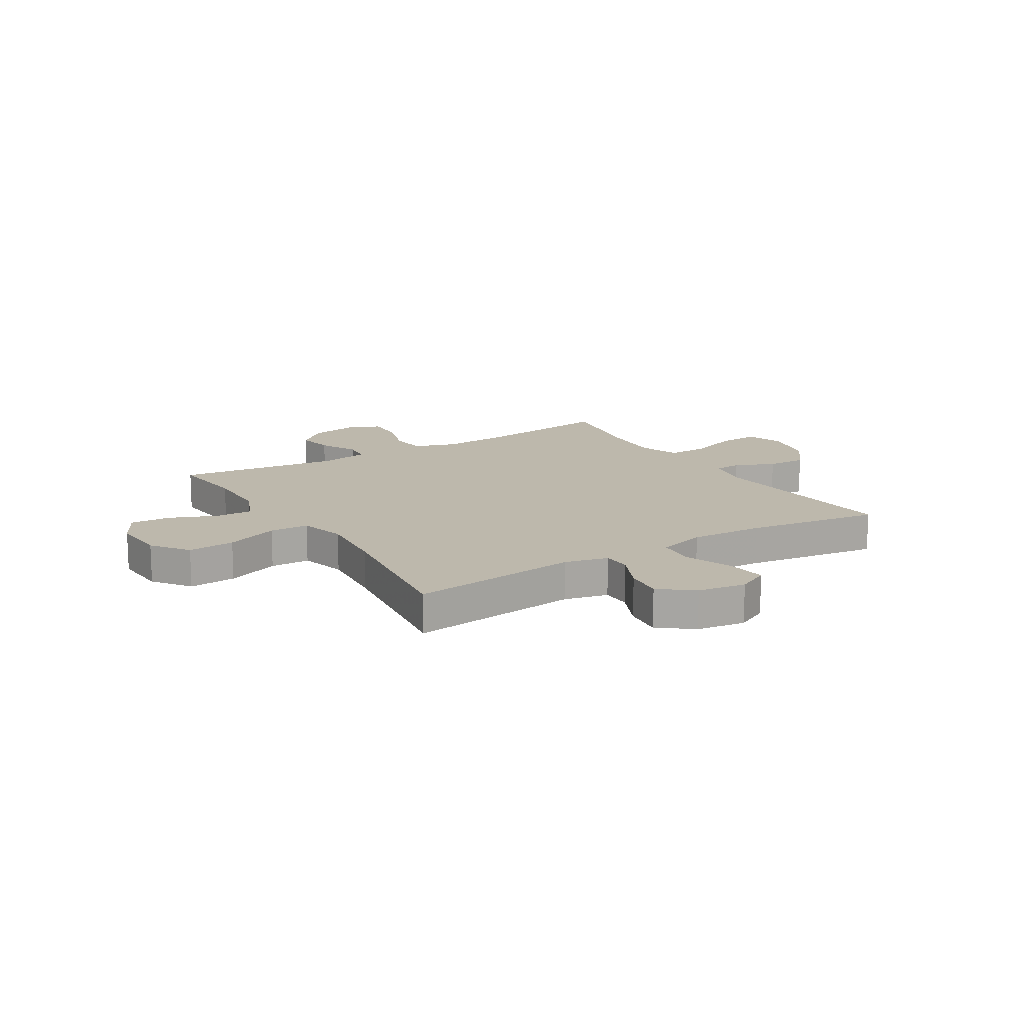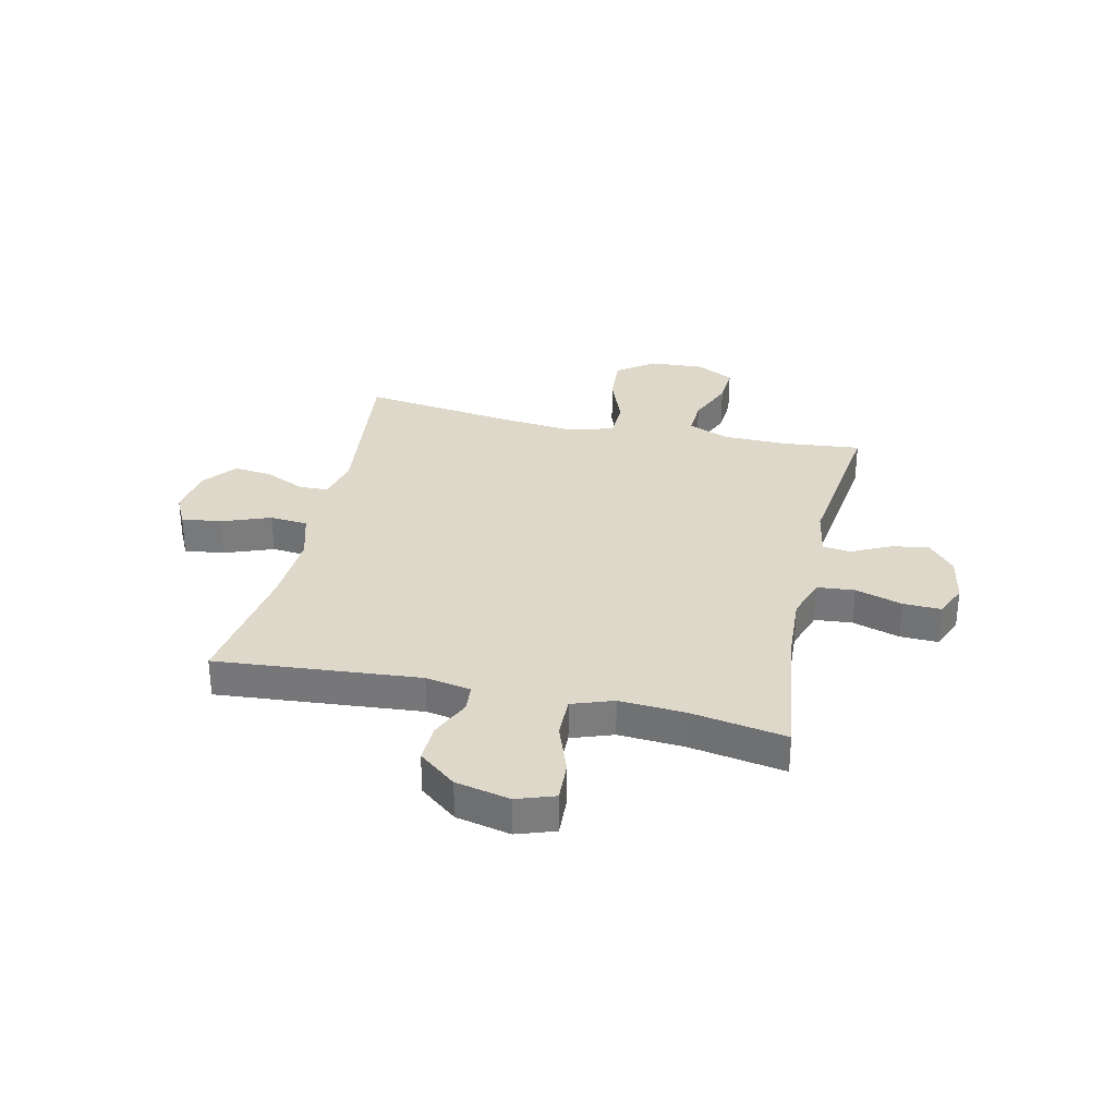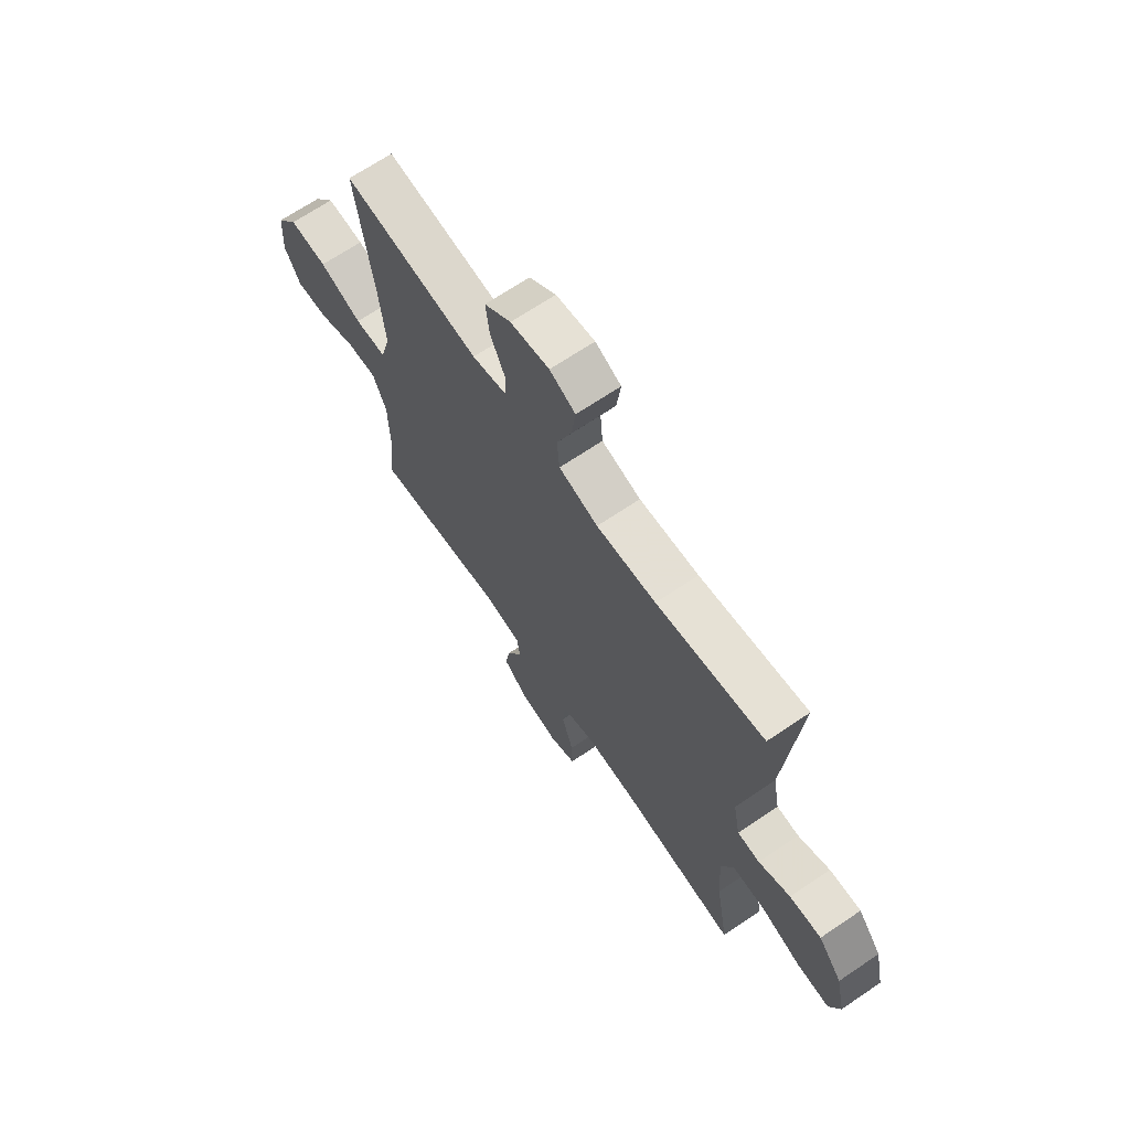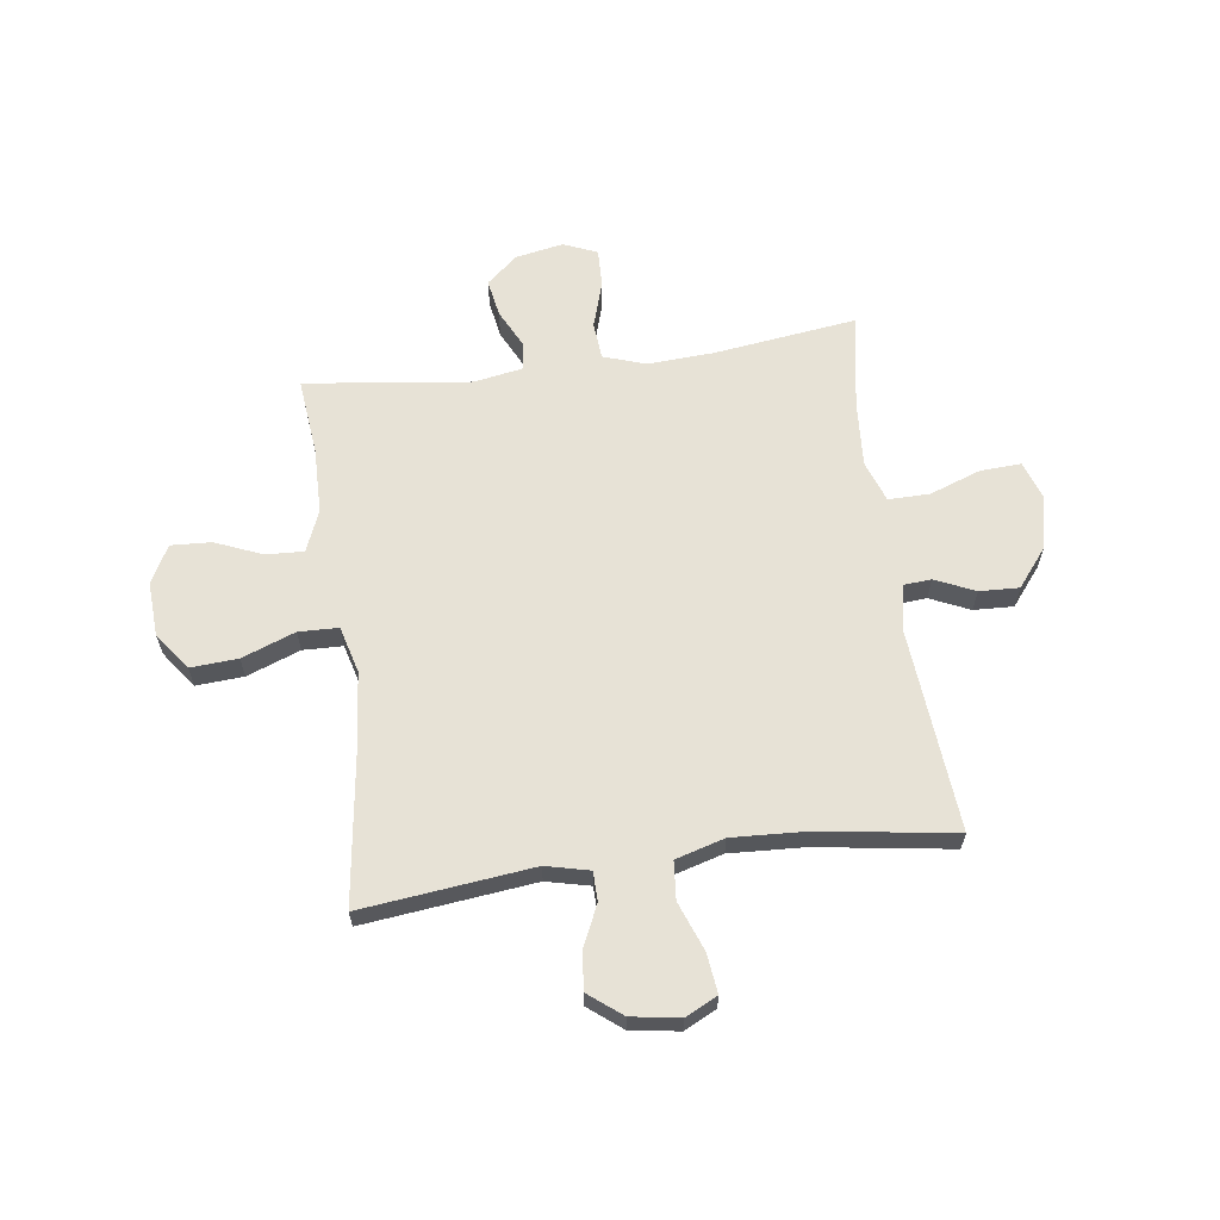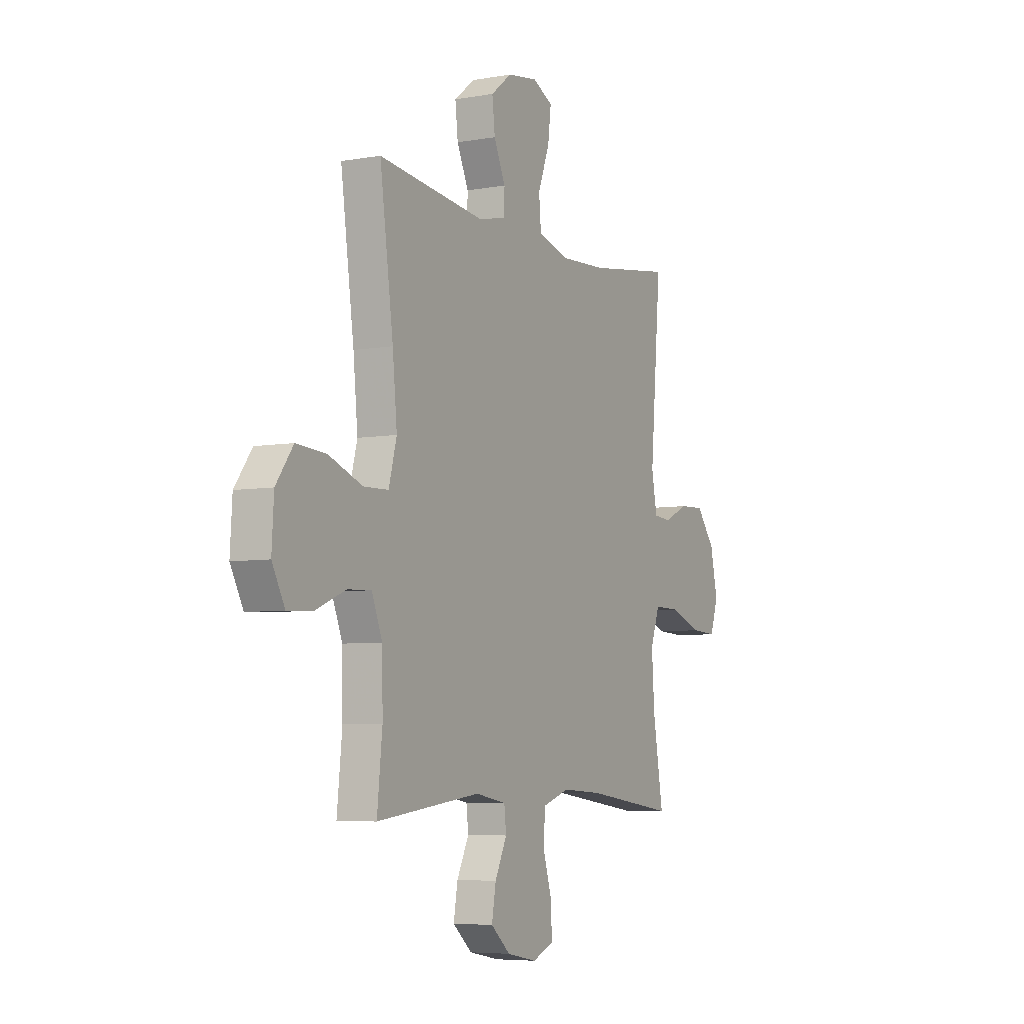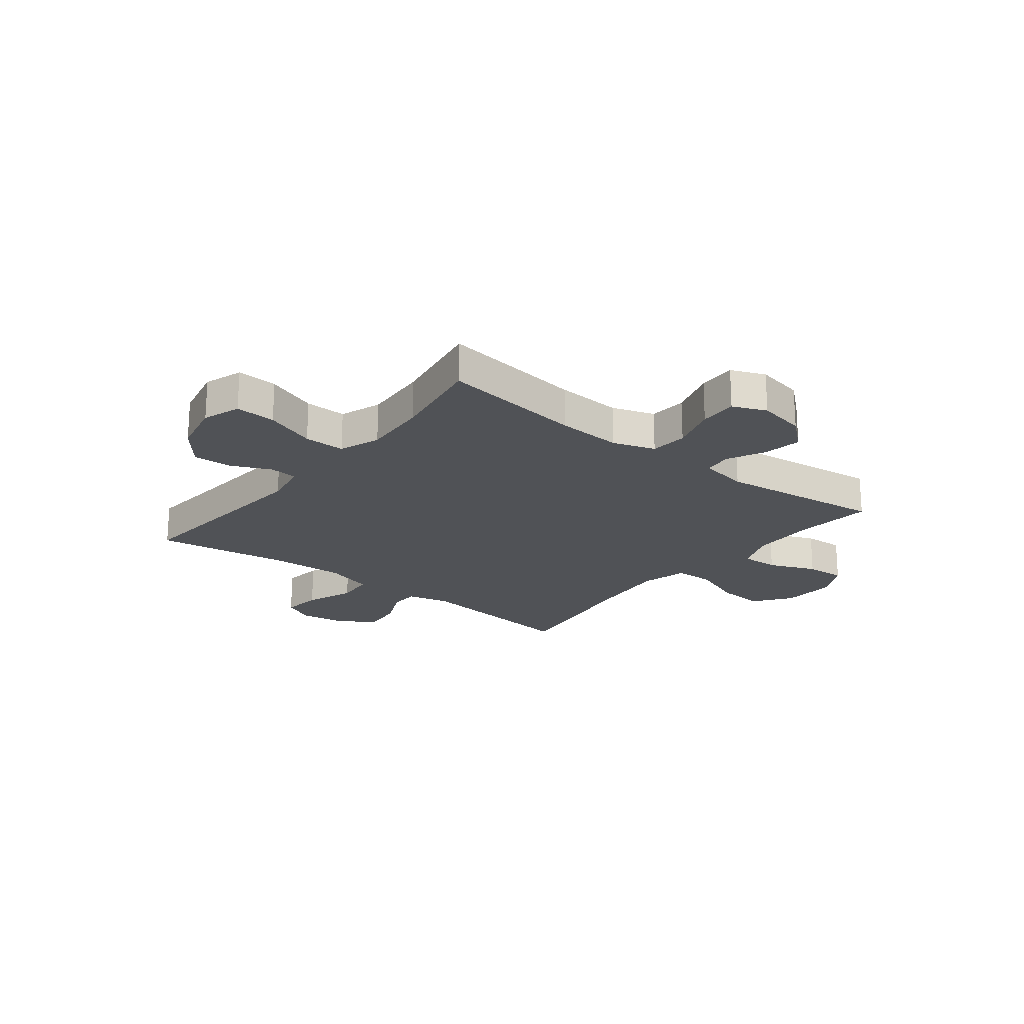
<metadata>
{"format":"obj","ext":"obj","renderer":"f3d","projection":"perspective","resolution":1024,"background":"white","views":[{"elev":14.9,"azim":-31.8,"up":"+Y"},{"elev":31.6,"azim":102.7,"up":"+Y"},{"elev":68.0,"azim":55.9,"up":"+Z"},{"elev":62.9,"azim":-7.7,"up":"+Y"},{"elev":-5.9,"azim":-61.8,"up":"+Z"},{"elev":-21.0,"azim":141.7,"up":"+Y"}]}
</metadata>
<code>
v 0.5 0.07 -0.5
v 0.236 0.07 -0.465
v 0.116 0.07 -0.458
v 0.038 0.07 -0.484
v 0.032 0.07 -0.553
v 0.059 0.07 -0.64
v 0.061 0.07 -0.71
v -0.001 0.07 -0.736
v -0.089 0.07 -0.719
v -0.146 0.07 -0.67
v -0.134 0.07 -0.601
v -0.099 0.07 -0.53
v -0.105 0.07 -0.478
v -0.195 0.07 -0.462
v -0.5 0.07 -0.5
v -0.485 0.07 -0.356
v -0.487 0.07 -0.236
v -0.518 0.07 -0.16
v -0.587 0.07 -0.163
v -0.674 0.07 -0.199
v -0.748 0.07 -0.203
v -0.785 0.07 -0.134
v -0.779 0.07 -0.033
v -0.729 0.07 0.035
v -0.642 0.07 0.029
v -0.544 0.07 -0.008
v -0.471 0.07 -0.006
v -0.448 0.07 0.08
v -0.461 0.07 0.214
v -0.5 0.07 0.5
v -0.186 0.07 0.464
v -0.106 0.07 0.483
v -0.105 0.07 0.537
v -0.139 0.07 0.611
v -0.147 0.07 0.682
v -0.086 0.07 0.73
v 0.003 0.07 0.744
v 0.062 0.07 0.715
v 0.053 0.07 0.642
v 0.019 0.07 0.552
v 0.025 0.07 0.482
v 0.115 0.07 0.456
v 0.252 0.07 0.463
v 0.5 0.07 0.5
v 0.468 0.07 0.125
v 0.484 0.07 0.041
v 0.535 0.07 0.037
v 0.608 0.07 0.07
v 0.681 0.07 0.073
v 0.736 0.07 0.004
v 0.758 0.07 -0.096
v 0.734 0.07 -0.166
v 0.659 0.07 -0.162
v 0.565 0.07 -0.128
v 0.489 0.07 -0.127
v 0.462 0.07 -0.203
v 0.47 0.07 -0.324
v 0.5 0 -0.5
v 0.236 0 -0.465
v 0.116 0 -0.458
v 0.038 0 -0.484
v 0.032 0 -0.553
v 0.059 0 -0.64
v 0.061 0 -0.71
v -0.001 0 -0.736
v -0.089 0 -0.719
v -0.146 0 -0.67
v -0.134 0 -0.601
v -0.099 0 -0.53
v -0.105 0 -0.478
v -0.195 0 -0.462
v -0.5 0 -0.5
v -0.485 0 -0.356
v -0.487 0 -0.236
v -0.518 0 -0.16
v -0.587 0 -0.163
v -0.674 0 -0.199
v -0.748 0 -0.203
v -0.785 0 -0.134
v -0.779 0 -0.033
v -0.729 0 0.035
v -0.642 0 0.029
v -0.544 0 -0.008
v -0.471 0 -0.006
v -0.448 0 0.08
v -0.461 0 0.214
v -0.5 0 0.5
v -0.186 0 0.464
v -0.106 0 0.483
v -0.105 0 0.537
v -0.139 0 0.611
v -0.147 0 0.682
v -0.086 0 0.73
v 0.003 0 0.744
v 0.062 0 0.715
v 0.053 0 0.642
v 0.019 0 0.552
v 0.025 0 0.482
v 0.115 0 0.456
v 0.252 0 0.463
v 0.5 0 0.5
v 0.468 0 0.125
v 0.484 0 0.041
v 0.535 0 0.037
v 0.608 0 0.07
v 0.681 0 0.073
v 0.736 0 0.004
v 0.758 0 -0.096
v 0.734 0 -0.166
v 0.659 0 -0.162
v 0.565 0 -0.128
v 0.489 0 -0.127
v 0.462 0 -0.203
v 0.47 0 -0.324
f 51 52 53 54
f 51 54 55
f 50 51 55
f 47 48 49 50
f 46 47 50 55
f 45 46 55 56
f 43 44 45
f 42 43 45 56
f 37 38 39 40
f 35 36 37 40
f 33 34 35 40
f 32 33 40 41
f 31 32 41 42
f 29 30 31
f 28 29 31 42
f 23 24 25 26
f 23 26 27
f 22 23 27
f 19 20 21 22
f 18 19 22 27
f 17 18 27
f 16 17 27 28
f 14 15 16
f 13 14 16 28
f 9 10 11 12
f 7 8 9 12
f 5 6 7 12
f 4 5 12 13
f 3 4 13 28
f 57 1 2
f 28 42 56 57
f 2 3 28 57
f 111 110 109 108
f 112 111 108
f 112 108 107
f 107 106 105 104
f 112 107 104 103
f 113 112 103 102
f 102 101 100
f 113 102 100 99
f 97 96 95 94
f 97 94 93 92
f 97 92 91 90
f 98 97 90 89
f 99 98 89 88
f 88 87 86
f 99 88 86 85
f 83 82 81 80
f 84 83 80
f 84 80 79
f 79 78 77 76
f 84 79 76 75
f 84 75 74
f 85 84 74 73
f 73 72 71
f 85 73 71 70
f 69 68 67 66
f 69 66 65 64
f 69 64 63 62
f 70 69 62 61
f 85 70 61 60
f 59 58 114
f 114 113 99 85
f 114 85 60 59
f 1 58 59 2
f 2 59 60 3
f 3 60 61 4
f 4 61 62 5
f 5 62 63 6
f 6 63 64 7
f 7 64 65 8
f 8 65 66 9
f 9 66 67 10
f 10 67 68 11
f 11 68 69 12
f 12 69 70 13
f 13 70 71 14
f 14 71 72 15
f 15 72 73 16
f 16 73 74 17
f 17 74 75 18
f 18 75 76 19
f 19 76 77 20
f 20 77 78 21
f 21 78 79 22
f 22 79 80 23
f 23 80 81 24
f 24 81 82 25
f 25 82 83 26
f 26 83 84 27
f 27 84 85 28
f 28 85 86 29
f 29 86 87 30
f 30 87 88 31
f 31 88 89 32
f 32 89 90 33
f 33 90 91 34
f 34 91 92 35
f 35 92 93 36
f 36 93 94 37
f 37 94 95 38
f 38 95 96 39
f 39 96 97 40
f 40 97 98 41
f 41 98 99 42
f 42 99 100 43
f 43 100 101 44
f 44 101 102 45
f 45 102 103 46
f 46 103 104 47
f 47 104 105 48
f 48 105 106 49
f 49 106 107 50
f 50 107 108 51
f 51 108 109 52
f 52 109 110 53
f 53 110 111 54
f 54 111 112 55
f 55 112 113 56
f 56 113 114 57
f 57 114 58 1

</code>
